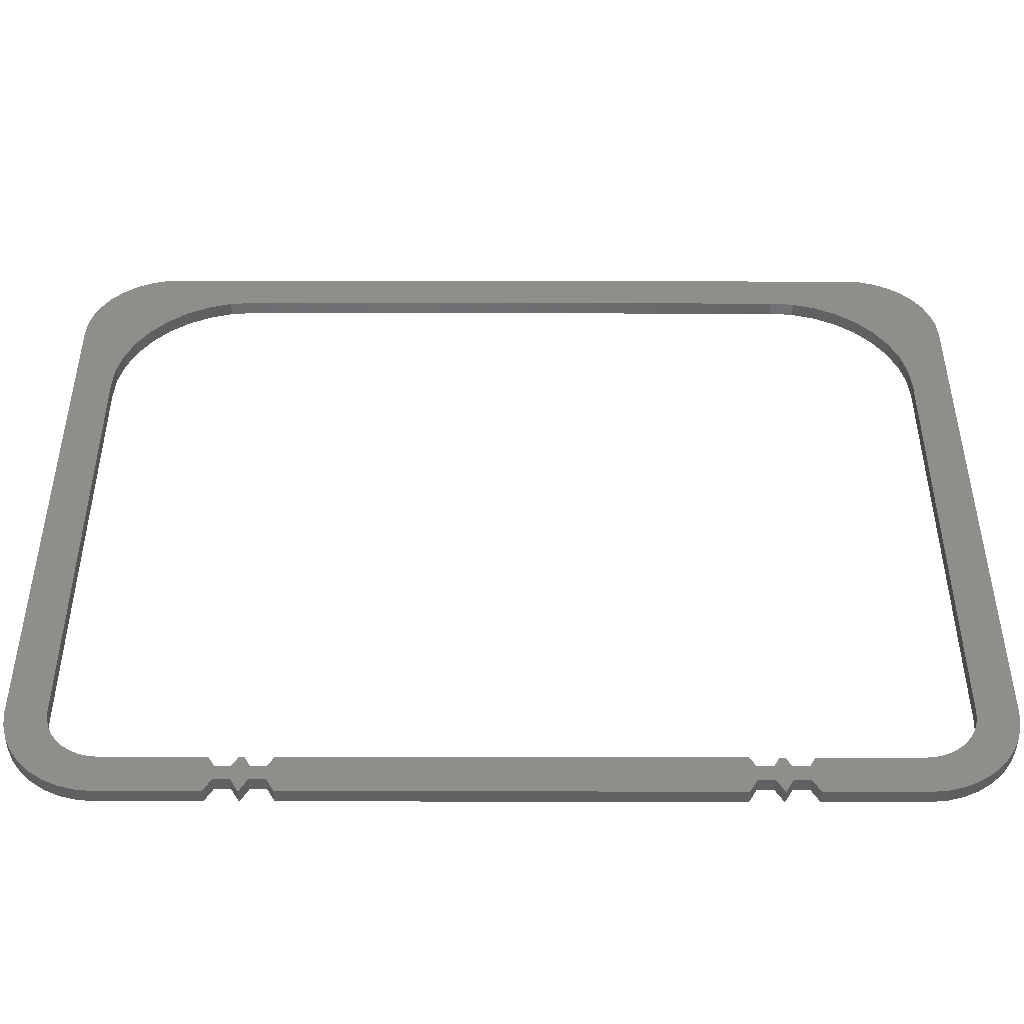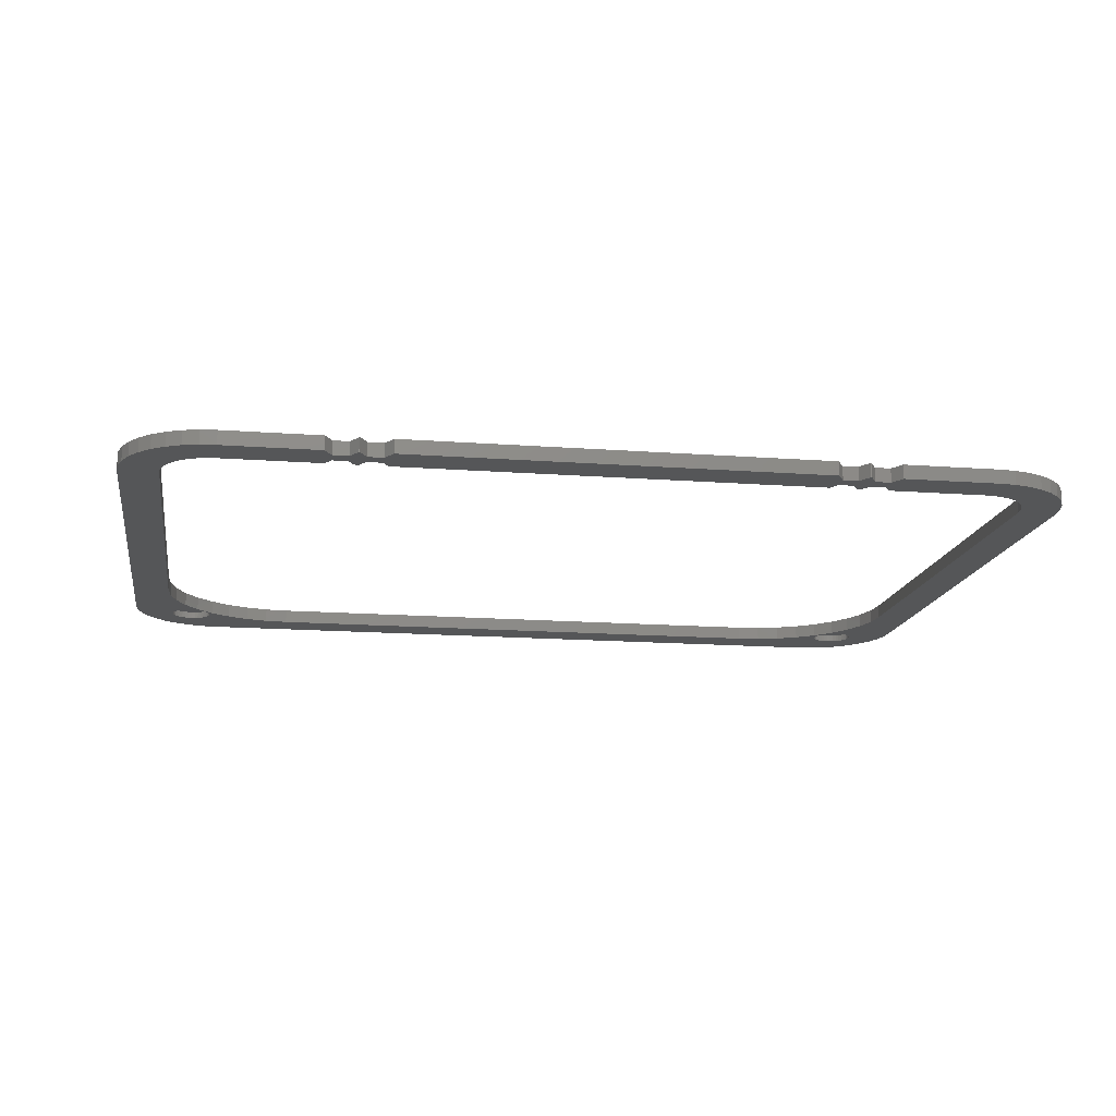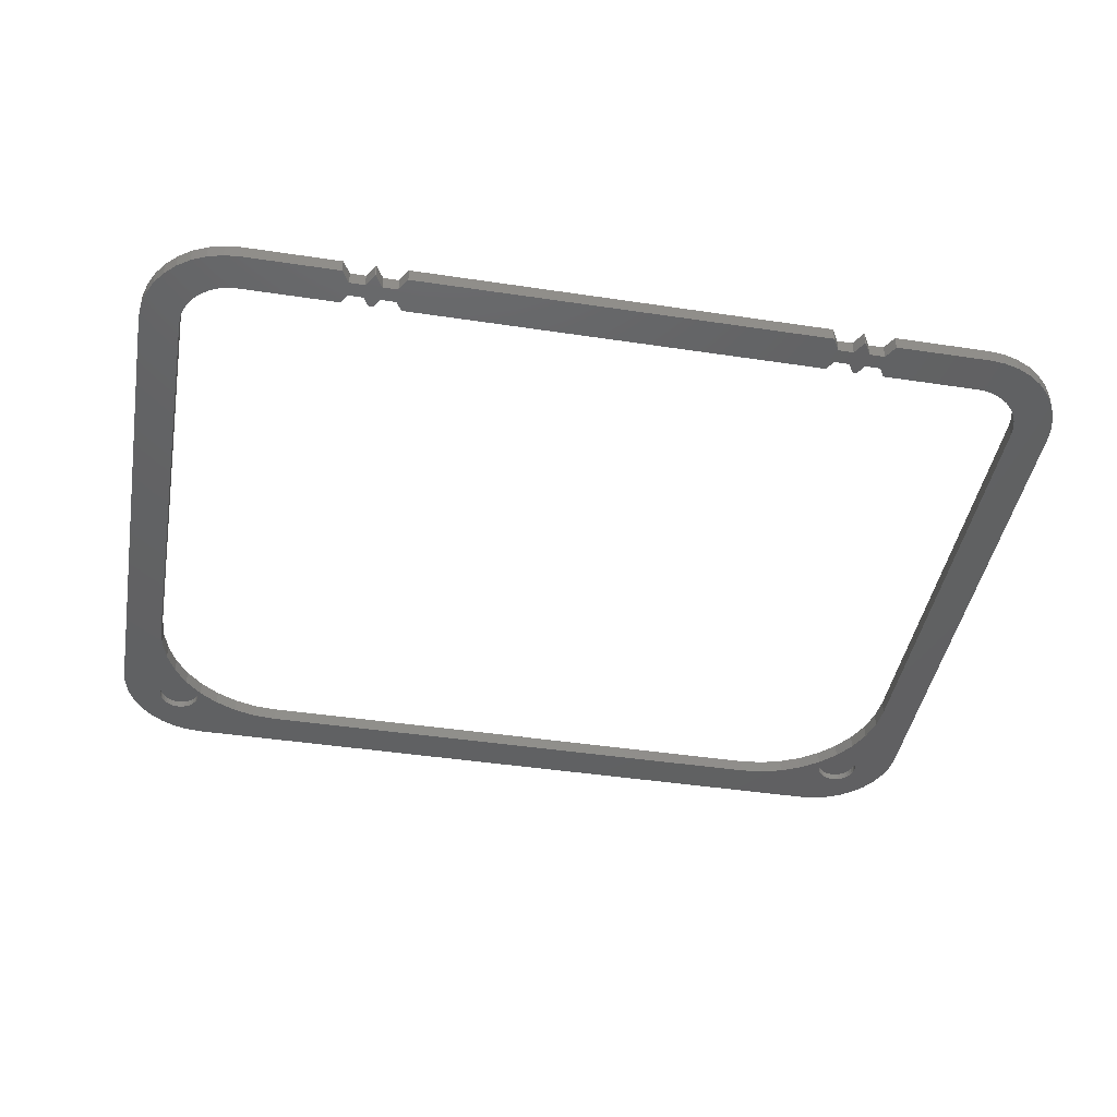
<metadata>
{"format":"stl","ext":"stl","renderer":"f3d","projection":"perspective","resolution":1024,"background":"white","views":[{"elev":-46.1,"azim":179.9,"up":"+Z"},{"elev":-15.1,"azim":170.8,"up":"+Y"},{"elev":-43.5,"azim":169.9,"up":"+Y"}]}
</metadata>
<code>
# stl→obj: 368 verts, 736 faces
v -38.16 -75 36.5
v -37.35 -73 35.09
v -38.16 -73 36.5
v -37.35 -75 35.09
v -35.15 -75 35.09
v -35.15 -73 35.09
v -34.34 -73 36.5
v -34.34 -75 36.5
v -33.66 -75 36.5
v -32.85 -73 35.09
v -33.66 -73 36.5
v -32.85 -75 35.09
v -30.65 -75 35.09
v -29.84 -73 36.5
v -30.65 -73 35.09
v -29.84 -75 36.5
v -37.35 -75 32.91
v -35.15 -73 32.91
v -35.15 -75 32.91
v -37.35 -73 32.91
v -34.05 -75 31
v -34.05 -73 31
v -38.45 -73 31
v -38.45 -75 31
v -32.85 -75 32.91
v -30.65 -73 32.91
v -30.65 -75 32.91
v -32.85 -73 32.91
v -29.55 -75 31
v -29.55 -73 31
v -33.95 -73 31
v -33.95 -75 31
v 29.84 -75 36.5
v 30.65 -73 35.09
v 29.84 -73 36.5
v 30.65 -75 35.09
v 32.85 -75 35.09
v 32.85 -73 35.09
v 33.66 -73 36.5
v 33.66 -75 36.5
v 34.34 -75 36.5
v 35.15 -73 35.09
v 34.34 -73 36.5
v 35.15 -75 35.09
v 37.35 -75 35.09
v 38.16 -73 36.5
v 37.35 -73 35.09
v 38.16 -75 36.5
v 30.65 -75 32.91
v 32.85 -73 32.91
v 32.85 -75 32.91
v 30.65 -73 32.91
v 33.95 -75 31
v 33.95 -73 31
v 29.55 -73 31
v 29.55 -75 31
v 35.15 -75 32.91
v 37.35 -73 32.91
v 37.35 -75 32.91
v 35.15 -73 32.91
v 38.45 -75 31
v 38.45 -73 31
v 34.05 -73 31
v 34.05 -75 31
v -53 -75 123.5
v -52.95 -74 124
v -53 -74 123.5
v -52.95 -75 124
v -56.53 -75 127
v -56 -74 127
v -56 -75 127
v -56.53 -74 127
v -53 -75 124.5
v -53.13 -74 125
v -53 -74 124.5
v -53.13 -75 125
v -59.05 -75 124
v -59 -74 123.5
v -59.05 -74 124
v -59 -75 123.5
v -53.66 -75 122
v -53.36 -74 122.5
v -53.66 -74 122
v -53.36 -75 122.5
v -55.47 -75 127
v -54.96 -74 126.9
v -54.96 -75 126.9
v -55.47 -74 127
v -57.96 -75 126.3
v -58.34 -74 126
v -57.96 -74 126.3
v -58.34 -75 126
v -53.36 -74 125.5
v -53.36 -75 125.5
v -55.47 -74 121
v -54.96 -75 121.1
v -54.96 -74 121.1
v -55.47 -75 121
v -54.48 -75 121.4
v -54.48 -74 121.4
v -58.64 -75 122.5
v -58.34 -74 122
v -58.64 -74 122.5
v -58.34 -75 122
v -53.13 -74 123
v -53.13 -75 123
v -57.04 -75 126.9
v -57.04 -74 126.9
v -58.64 -74 125.5
v -58.64 -75 125.5
v -56.53 -74 121
v -56 -75 121
v -56 -74 121
v -56.53 -75 121
v -58.87 -75 123
v -58.87 -74 123
v -57.04 -74 121.1
v -57.04 -75 121.1
v -57.52 -74 126.6
v -57.52 -75 126.6
v -58.87 -74 125
v -58.87 -75 125
v -54.48 -74 126.6
v -54.04 -74 126.3
v -53.66 -74 126
v -59 -74 124.5
v -57.96 -74 121.7
v -54.04 -74 121.7
v -57.52 -74 121.4
v -53.66 -75 126
v -54.04 -75 121.7
v -54.48 -75 126.6
v -57.52 -75 121.4
v -57.96 -75 121.7
v -54.04 -75 126.3
v -59 -75 124.5
v 54.04 -75 126.3
v 54.48 -74 126.6
v 54.48 -75 126.6
v 54.04 -74 126.3
v 56.53 -74 121
v 57.04 -75 121.1
v 57.04 -74 121.1
v 56.53 -75 121
v 59 -75 124.5
v 58.87 -74 125
v 59 -74 124.5
v 58.87 -75 125
v 59.05 -75 124
v 59.05 -74 124
v 53 -75 124.5
v 52.95 -74 124
v 53 -74 124.5
v 52.95 -75 124
v 57.52 -75 126.6
v 57.96 -74 126.3
v 57.96 -75 126.3
v 57.52 -74 126.6
v 58.87 -75 123
v 59 -74 123.5
v 58.87 -74 123
v 59 -75 123.5
v 53.66 -75 126
v 53.66 -74 126
v 54.96 -75 126.9
v 55.47 -74 127
v 55.47 -75 127
v 54.96 -74 126.9
v 53.36 -74 125.5
v 53.36 -75 125.5
v 58.64 -74 125.5
v 58.64 -75 125.5
v 58.64 -75 122.5
v 58.64 -74 122.5
v 57.52 -75 121.4
v 57.52 -74 121.4
v 56 -74 121
v 56 -75 121
v 53.13 -74 125
v 53.13 -75 125
v 54.96 -74 121.1
v 55.47 -75 121
v 55.47 -74 121
v 54.96 -75 121.1
v 57.04 -75 126.9
v 57.04 -74 126.9
v 57.96 -75 121.7
v 57.96 -74 121.7
v 56.53 -75 127
v 56.53 -74 127
v 58.34 -75 122
v 58.34 -74 122
v 58.34 -74 126
v 58.34 -75 126
v 53.36 -75 122.5
v 53.66 -74 122
v 53.36 -74 122.5
v 53.66 -75 122
v 56 -74 127
v 56 -75 127
v 53 -74 123.5
v 53 -75 123.5
v 53.13 -74 123
v 54.04 -74 121.7
v 54.48 -74 121.4
v 53.13 -75 123
v 54.48 -75 121.4
v 54.04 -75 121.7
v 56.45 -73 132.2
v 58.5 -75 131.3
v 58.5 -73 131.3
v 56.45 -75 132.2
v 60.36 -75 130
v 60.36 -73 130
v -61.96 -75 128.4
v -60.36 -73 130
v -61.96 -73 128.4
v -60.36 -75 130
v -60.36 -75 34.04
v -58.5 -73 32.74
v -58.5 -75 32.74
v -60.36 -73 34.04
v 54.26 -75 31.2
v 56.45 -73 31.78
v 56.45 -75 31.78
v 54.26 -73 31.2
v 64.22 -75 39.55
v 63.26 -73 37.5
v 64.22 -73 39.55
v 63.26 -75 37.5
v -54.26 -75 31.2
v -52 -73 31
v -52 -75 31
v -54.26 -73 31.2
v -58.5 -75 131.3
v -58.5 -73 131.3
v 65 -75 44
v 64.8 -73 41.74
v 65 -73 44
v 64.8 -75 41.74
v -61.96 -75 35.64
v -63.26 -73 37.5
v -61.96 -73 35.64
v -63.26 -75 37.5
v -52 -73 133
v 52 -75 133
v 52 -73 133
v -52 -75 133
v -56.45 -73 132.2
v -54.26 -75 132.8
v -54.26 -73 132.8
v -56.45 -75 132.2
v -65 -75 44
v -65 -73 120
v -65 -73 44
v -65 -75 120
v 65 -75 120
v 65 -73 120
v -64.8 -73 122.3
v -64.8 -75 122.3
v 58.5 -75 32.74
v 60.36 -73 34.04
v 60.36 -75 34.04
v 58.5 -73 32.74
v -64.22 -75 39.55
v -64.8 -73 41.74
v -64.22 -73 39.55
v -64.8 -75 41.74
v -56.45 -73 31.78
v -56.45 -75 31.78
v -63.26 -75 126.5
v -63.26 -73 126.5
v 52 -75 31
v 52 -73 31
v 54.26 -73 132.8
v 54.26 -75 132.8
v -64.22 -75 124.4
v -64.22 -73 124.4
v 64.22 -75 124.4
v 64.8 -73 122.3
v 64.22 -73 124.4
v 64.8 -75 122.3
v 52 -75 36.5
v 61.96 -75 35.64
v 49.75 -75 124.9
v 46.67 -75 126.3
v 52.53 -75 122.9
v 54.94 -75 120.5
v -40 -75 127.5
v 40 -75 127.5
v 43.39 -75 127.2
v -43.39 -75 127.2
v -56.89 -75 117.8
v -54.94 -75 120.5
v -58.32 -75 114.7
v -59.2 -75 111.4
v -59.5 -75 108
v -59.5 -75 44
v -59.39 -75 42.7
v -59.05 -75 41.43
v -58.5 -75 40.25
v -57.75 -75 39.18
v -56.82 -75 38.25
v -55.75 -75 37.5
v -54.57 -75 36.95
v -53.3 -75 36.61
v -52 -75 36.5
v 61.96 -75 128.4
v 63.26 -75 126.5
v 56.89 -75 117.8
v 58.32 -75 114.7
v 59.2 -75 111.4
v 59.5 -75 108
v 59.5 -75 44
v 59.39 -75 42.7
v 59.05 -75 41.43
v 58.5 -75 40.25
v 57.75 -75 39.18
v 56.82 -75 38.25
v 55.75 -75 37.5
v 54.57 -75 36.95
v 53.3 -75 36.61
v -46.67 -75 126.3
v -49.75 -75 124.9
v -52.53 -75 122.9
v 63.26 -73 126.5
v 61.96 -73 128.4
v 61.96 -73 35.64
v -52 -73 36.5
v 49.75 -73 124.9
v 40 -73 127.5
v 52.53 -73 122.9
v -40 -73 127.5
v -43.39 -73 127.2
v -46.67 -73 126.3
v -49.75 -73 124.9
v 43.39 -73 127.2
v 54.94 -73 120.5
v 46.67 -73 126.3
v 56.89 -73 117.8
v 58.32 -73 114.7
v 59.2 -73 111.4
v 59.5 -73 108
v 59.5 -73 44
v 59.39 -73 42.7
v 59.05 -73 41.43
v 58.5 -73 40.25
v 57.75 -73 39.18
v 56.82 -73 38.25
v 55.75 -73 37.5
v 54.57 -73 36.95
v 53.3 -73 36.61
v 52 -73 36.5
v -52.53 -73 122.9
v -54.94 -73 120.5
v -56.89 -73 117.8
v -58.32 -73 114.7
v -59.2 -73 111.4
v -59.5 -73 108
v -59.5 -73 44
v -59.39 -73 42.7
v -59.05 -73 41.43
v -58.5 -73 40.25
v -57.75 -73 39.18
v -56.82 -73 38.25
v -55.75 -73 37.5
v -54.57 -73 36.95
v -53.3 -73 36.61
f 1 2 3
f 2 1 4
f 2 5 6
f 5 2 4
f 5 7 6
f 7 5 8
f 9 10 11
f 10 9 12
f 13 14 15
f 14 13 16
f 10 13 15
f 13 10 12
f 17 18 19
f 18 17 20
f 21 18 22
f 18 21 19
f 17 23 20
f 23 17 24
f 25 26 27
f 26 25 28
f 29 26 30
f 26 29 27
f 25 31 28
f 31 25 32
f 33 34 35
f 34 33 36
f 34 37 38
f 37 34 36
f 37 39 38
f 39 37 40
f 41 42 43
f 42 41 44
f 45 46 47
f 46 45 48
f 42 45 47
f 45 42 44
f 49 50 51
f 50 49 52
f 53 50 54
f 50 53 51
f 49 55 52
f 55 49 56
f 57 58 59
f 58 57 60
f 61 58 62
f 58 61 59
f 57 63 60
f 63 57 64
f 65 66 67
f 66 65 68
f 69 70 71
f 70 69 72
f 73 74 75
f 74 73 76
f 77 78 79
f 78 77 80
f 81 82 83
f 82 81 84
f 85 86 87
f 86 85 88
f 89 90 91
f 90 89 92
f 76 93 74
f 93 76 94
f 95 96 97
f 96 95 98
f 97 99 100
f 99 97 96
f 68 75 66
f 75 68 73
f 101 102 103
f 102 101 104
f 84 105 82
f 105 84 106
f 107 72 69
f 72 107 108
f 92 109 90
f 109 92 110
f 111 112 113
f 112 111 114
f 115 103 116
f 103 115 101
f 117 114 111
f 114 117 118
f 89 119 120
f 119 89 91
f 120 108 107
f 108 120 119
f 110 121 109
f 121 110 122
f 72 88 70
f 108 88 72
f 108 86 88
f 119 86 108
f 119 123 86
f 91 123 119
f 91 124 123
f 90 124 91
f 90 125 124
f 109 125 90
f 109 93 125
f 121 93 109
f 121 74 93
f 126 74 121
f 126 75 74
f 79 75 126
f 79 66 75
f 78 66 79
f 78 67 66
f 116 67 78
f 116 105 67
f 103 105 116
f 103 82 105
f 102 82 103
f 102 83 82
f 127 83 102
f 127 128 83
f 129 128 127
f 129 100 128
f 117 100 129
f 117 97 100
f 111 97 117
f 111 95 97
f 95 111 113
f 94 125 93
f 125 94 130
f 128 81 83
f 81 128 131
f 113 98 95
f 98 113 112
f 87 123 132
f 123 87 86
f 106 67 105
f 67 106 65
f 127 133 129
f 133 127 134
f 80 116 78
f 116 80 115
f 132 124 135
f 124 132 123
f 100 131 128
f 131 100 99
f 122 126 121
f 126 122 136
f 135 125 130
f 125 135 124
f 71 88 85
f 88 71 70
f 136 79 126
f 79 136 77
f 129 118 117
f 118 129 133
f 104 127 102
f 127 104 134
f 137 138 139
f 138 137 140
f 141 142 143
f 142 141 144
f 145 146 147
f 146 145 148
f 149 147 150
f 147 149 145
f 151 152 153
f 152 151 154
f 155 156 157
f 156 155 158
f 159 160 161
f 160 159 162
f 163 140 137
f 140 163 164
f 165 166 167
f 166 165 168
f 163 169 164
f 169 163 170
f 148 171 146
f 171 148 172
f 173 161 174
f 161 173 159
f 143 175 176
f 175 143 142
f 139 168 165
f 168 139 138
f 177 144 141
f 144 177 178
f 170 179 169
f 179 170 180
f 181 182 183
f 182 181 184
f 162 150 160
f 150 162 149
f 185 158 155
f 158 185 186
f 176 187 188
f 187 176 175
f 189 186 185
f 186 189 190
f 191 174 192
f 174 191 173
f 172 193 171
f 193 172 194
f 195 196 197
f 196 195 198
f 167 199 200
f 199 167 166
f 154 201 152
f 201 154 202
f 200 190 189
f 190 200 199
f 166 190 199
f 168 190 166
f 168 186 190
f 138 186 168
f 138 158 186
f 140 158 138
f 140 156 158
f 164 156 140
f 164 193 156
f 169 193 164
f 169 171 193
f 179 171 169
f 179 146 171
f 153 146 179
f 153 147 146
f 152 147 153
f 152 150 147
f 201 150 152
f 201 160 150
f 203 160 201
f 203 161 160
f 197 161 203
f 197 174 161
f 196 174 197
f 196 192 174
f 204 192 196
f 204 188 192
f 205 188 204
f 205 176 188
f 181 176 205
f 181 143 176
f 183 143 181
f 183 141 143
f 141 183 177
f 206 197 203
f 197 206 195
f 202 203 201
f 203 202 206
f 187 192 188
f 192 187 191
f 204 207 205
f 207 204 208
f 183 178 177
f 178 183 182
f 205 184 181
f 184 205 207
f 194 156 193
f 156 194 157
f 196 208 204
f 208 196 198
f 180 153 179
f 153 180 151
f 209 210 211
f 210 209 212
f 211 213 214
f 213 211 210
f 215 216 217
f 216 215 218
f 219 220 221
f 220 219 222
f 223 224 225
f 224 223 226
f 227 228 229
f 228 227 230
f 231 232 233
f 232 231 234
f 216 235 236
f 235 216 218
f 237 238 239
f 238 237 240
f 241 242 243
f 242 241 244
f 219 243 222
f 243 219 241
f 245 246 247
f 246 245 248
f 249 250 251
f 250 249 252
f 253 254 255
f 254 253 256
f 257 239 258
f 239 257 237
f 256 259 254
f 259 256 260
f 261 262 263
f 262 261 264
f 265 266 267
f 266 265 268
f 221 269 270
f 269 221 220
f 271 217 272
f 217 271 215
f 273 226 223
f 226 273 274
f 268 255 266
f 255 268 253
f 61 274 273
f 274 61 62
f 233 23 24
f 23 233 232
f 21 31 32
f 31 21 22
f 29 55 56
f 55 29 30
f 53 63 64
f 63 53 54
f 236 252 249
f 252 236 235
f 275 212 209
f 212 275 276
f 277 272 278
f 272 277 271
f 251 248 245
f 248 251 250
f 225 264 261
f 264 225 224
f 279 280 281
f 280 279 282
f 260 278 259
f 278 260 277
f 270 234 231
f 234 270 269
f 244 267 242
f 267 244 265
f 247 276 275
f 276 247 246
f 53 57 51
f 57 53 64
f 33 49 36
f 33 56 49
f 21 25 19
f 25 21 32
f 27 13 25
f 29 13 27
f 56 33 29
f 51 36 49
f 57 36 51
f 59 36 57
f 36 59 263
f 273 263 59
f 263 273 261
f 261 273 225
f 273 59 61
f 225 273 223
f 45 283 48
f 283 45 263
f 283 263 284
f 44 263 45
f 12 25 13
f 233 219 221
f 233 221 270
f 233 270 231
f 219 233 17
f 17 233 24
f 5 9 8
f 9 5 12
f 29 16 13
f 16 29 33
f 37 41 40
f 41 37 44
f 212 167 200
f 246 165 167
f 285 246 286
f 246 139 165
f 246 137 139
f 163 246 285
f 246 163 137
f 163 285 170
f 170 285 180
f 285 151 180
f 285 154 151
f 287 154 285
f 154 287 202
f 202 287 206
f 287 195 206
f 287 198 195
f 287 208 198
f 182 288 178
f 184 288 182
f 207 288 184
f 208 288 207
f 288 208 287
f 132 248 250
f 248 289 246
f 85 250 252
f 290 246 289
f 71 252 235
f 291 246 290
f 107 235 218
f 286 246 291
f 89 218 215
f 167 276 246
f 167 212 276
f 248 292 289
f 252 71 85
f 235 69 71
f 235 107 69
f 218 120 107
f 122 215 271
f 218 89 120
f 215 92 89
f 215 110 92
f 215 122 110
f 271 136 122
f 277 136 271
f 277 77 136
f 277 80 77
f 260 80 277
f 80 260 115
f 115 260 101
f 256 101 260
f 101 256 104
f 104 256 134
f 293 134 256
f 134 293 133
f 293 112 114
f 133 293 118
f 118 293 114
f 112 293 294
f 256 295 293
f 256 296 295
f 256 297 296
f 253 297 256
f 253 298 297
f 253 299 298
f 268 299 253
f 268 300 299
f 265 300 268
f 300 265 301
f 244 301 265
f 301 244 302
f 241 302 244
f 302 241 303
f 219 303 241
f 303 219 304
f 304 219 305
f 305 219 306
f 306 219 307
f 17 307 219
f 17 5 4
f 1 17 4
f 19 5 17
f 5 19 12
f 25 12 19
f 36 263 37
f 37 263 44
f 17 1 307
f 212 200 210
f 189 210 200
f 185 210 189
f 210 185 213
f 155 213 185
f 157 213 155
f 213 157 308
f 194 308 157
f 172 308 194
f 148 308 172
f 308 148 309
f 145 309 148
f 145 279 309
f 149 279 145
f 162 279 149
f 282 162 159
f 282 159 173
f 162 282 279
f 257 173 191
f 257 191 187
f 310 187 175
f 310 175 142
f 310 142 144
f 310 178 288
f 178 310 144
f 187 310 257
f 173 257 282
f 311 257 310
f 312 257 311
f 313 257 312
f 237 313 314
f 313 237 257
f 315 237 314
f 315 240 237
f 316 240 315
f 227 316 317
f 316 227 240
f 230 317 318
f 284 318 319
f 284 319 320
f 317 230 227
f 284 320 321
f 284 321 322
f 318 284 230
f 284 322 283
f 250 85 87
f 250 87 132
f 248 132 135
f 130 248 135
f 248 323 292
f 248 130 324
f 324 130 94
f 324 94 76
f 248 324 323
f 73 324 76
f 68 324 73
f 325 68 65
f 325 65 106
f 68 325 324
f 84 325 106
f 81 325 84
f 131 325 81
f 131 294 325
f 99 294 131
f 96 294 99
f 98 294 96
f 294 98 112
f 308 326 327
f 326 308 309
f 230 328 228
f 328 230 284
f 284 262 328
f 262 284 263
f 282 258 280
f 258 282 257
f 240 229 238
f 229 240 227
f 213 327 214
f 327 213 308
f 309 281 326
f 281 309 279
f 31 18 28
f 18 31 22
f 14 26 15
f 14 30 26
f 63 50 60
f 50 63 54
f 52 34 50
f 55 34 52
f 30 14 55
f 28 15 26
f 18 15 28
f 20 15 18
f 15 20 222
f 232 222 20
f 222 232 220
f 220 232 269
f 232 20 23
f 269 232 234
f 2 329 3
f 329 2 222
f 329 222 243
f 6 222 2
f 38 50 34
f 274 262 264
f 274 264 224
f 274 224 226
f 262 274 58
f 58 274 62
f 330 247 275
f 247 331 245
f 332 275 209
f 333 245 331
f 332 209 211
f 334 245 333
f 332 211 214
f 335 245 334
f 332 214 327
f 336 245 335
f 245 336 251
f 247 337 331
f 338 327 326
f 247 339 337
f 247 330 339
f 338 326 281
f 275 332 330
f 338 281 280
f 327 338 332
f 340 280 258
f 280 340 338
f 258 341 340
f 258 342 341
f 258 343 342
f 239 343 258
f 239 344 343
f 239 345 344
f 238 345 239
f 238 346 345
f 229 346 238
f 346 229 347
f 228 347 229
f 347 228 348
f 328 348 228
f 348 328 349
f 262 349 328
f 349 262 350
f 350 262 351
f 351 262 352
f 352 262 353
f 58 353 262
f 58 42 47
f 46 58 47
f 60 42 58
f 42 60 38
f 50 38 60
f 15 222 10
f 10 222 6
f 58 46 353
f 354 251 336
f 251 354 249
f 249 354 236
f 236 354 216
f 216 354 217
f 355 217 354
f 217 355 272
f 272 355 278
f 278 355 259
f 356 259 355
f 259 356 254
f 357 254 356
f 358 254 357
f 359 254 358
f 255 359 360
f 359 255 254
f 361 255 360
f 361 266 255
f 362 266 361
f 267 362 363
f 362 267 266
f 242 363 364
f 243 364 365
f 243 365 366
f 363 242 267
f 243 366 367
f 243 367 368
f 364 243 242
f 243 368 329
f 42 39 43
f 39 42 38
f 55 35 34
f 35 55 14
f 10 7 11
f 7 10 6
f 290 337 291
f 337 290 331
f 291 339 286
f 339 291 337
f 329 1 3
f 1 329 307
f 46 283 353
f 283 46 48
f 7 9 11
f 9 7 8
f 14 33 35
f 33 14 16
f 39 41 43
f 41 39 40
f 324 335 323
f 335 324 336
f 350 319 349
f 319 350 320
f 289 331 290
f 331 289 333
f 302 365 364
f 365 302 303
f 286 330 285
f 330 286 339
f 368 307 329
f 307 368 306
f 312 341 342
f 341 312 311
f 292 333 289
f 333 292 334
f 325 336 324
f 336 325 354
f 318 347 348
f 347 318 317
f 313 342 343
f 342 313 312
f 293 357 356
f 357 293 295
f 297 360 359
f 360 297 298
f 323 334 292
f 334 323 335
f 325 355 354
f 355 325 294
f 295 358 357
f 358 295 296
f 353 322 352
f 322 353 283
f 296 359 358
f 359 296 297
f 301 364 363
f 364 301 302
f 367 306 368
f 306 367 305
f 316 345 346
f 345 316 315
f 288 332 338
f 332 288 287
f 314 343 344
f 343 314 313
f 311 340 341
f 340 311 310
f 365 304 366
f 304 365 303
f 319 348 349
f 348 319 318
f 366 305 367
f 305 366 304
f 317 346 347
f 346 317 316
f 315 344 345
f 344 315 314
f 352 321 351
f 321 352 322
f 351 320 350
f 320 351 321
f 285 332 287
f 332 285 330
f 294 356 355
f 356 294 293
f 298 361 360
f 361 298 299
f 310 338 340
f 338 310 288
f 299 362 361
f 362 299 300
f 300 363 362
f 363 300 301

</code>
